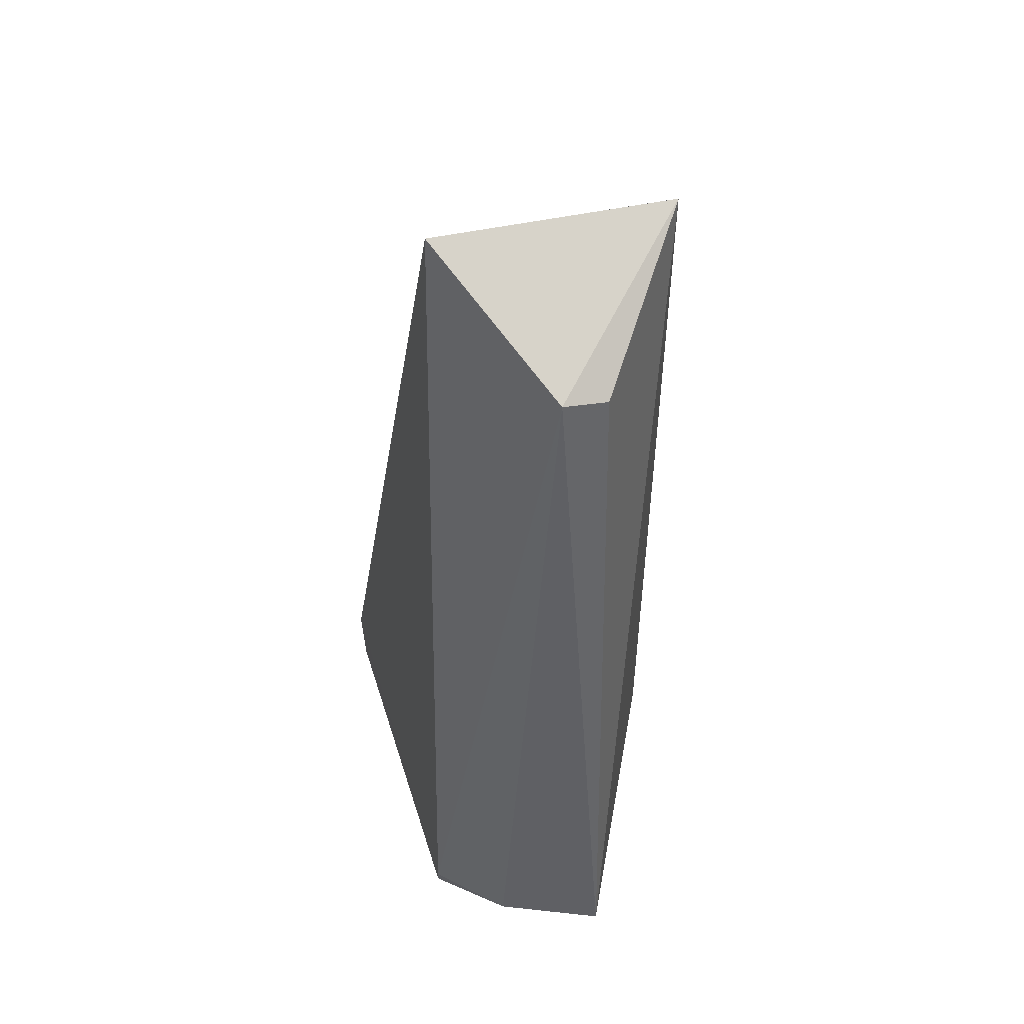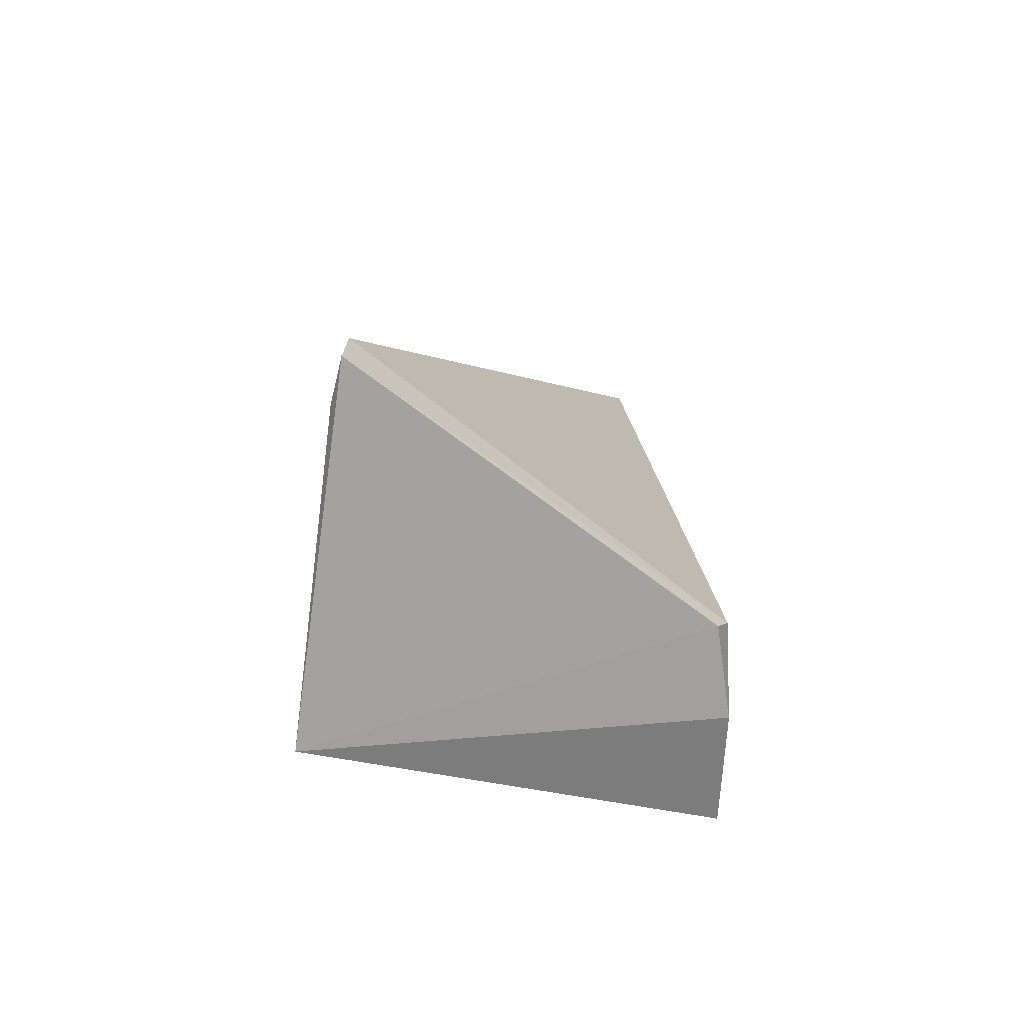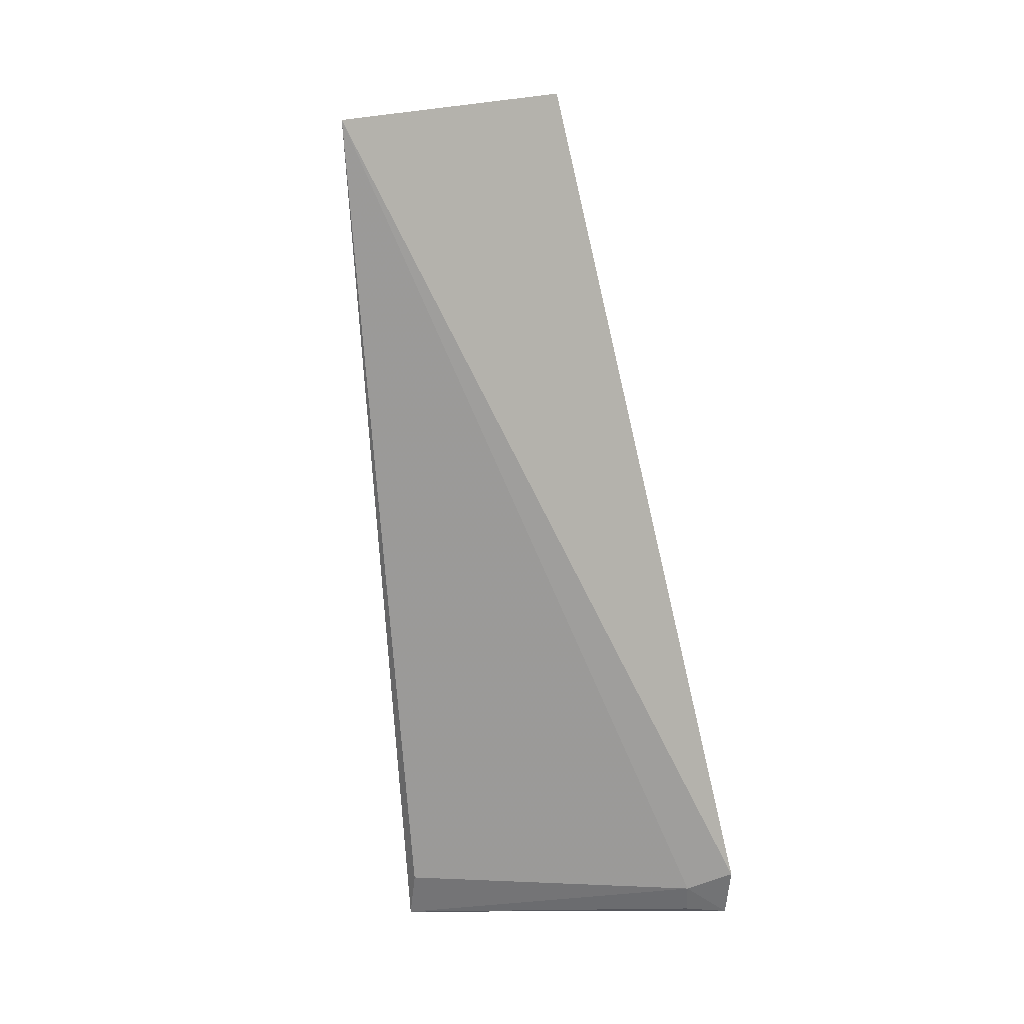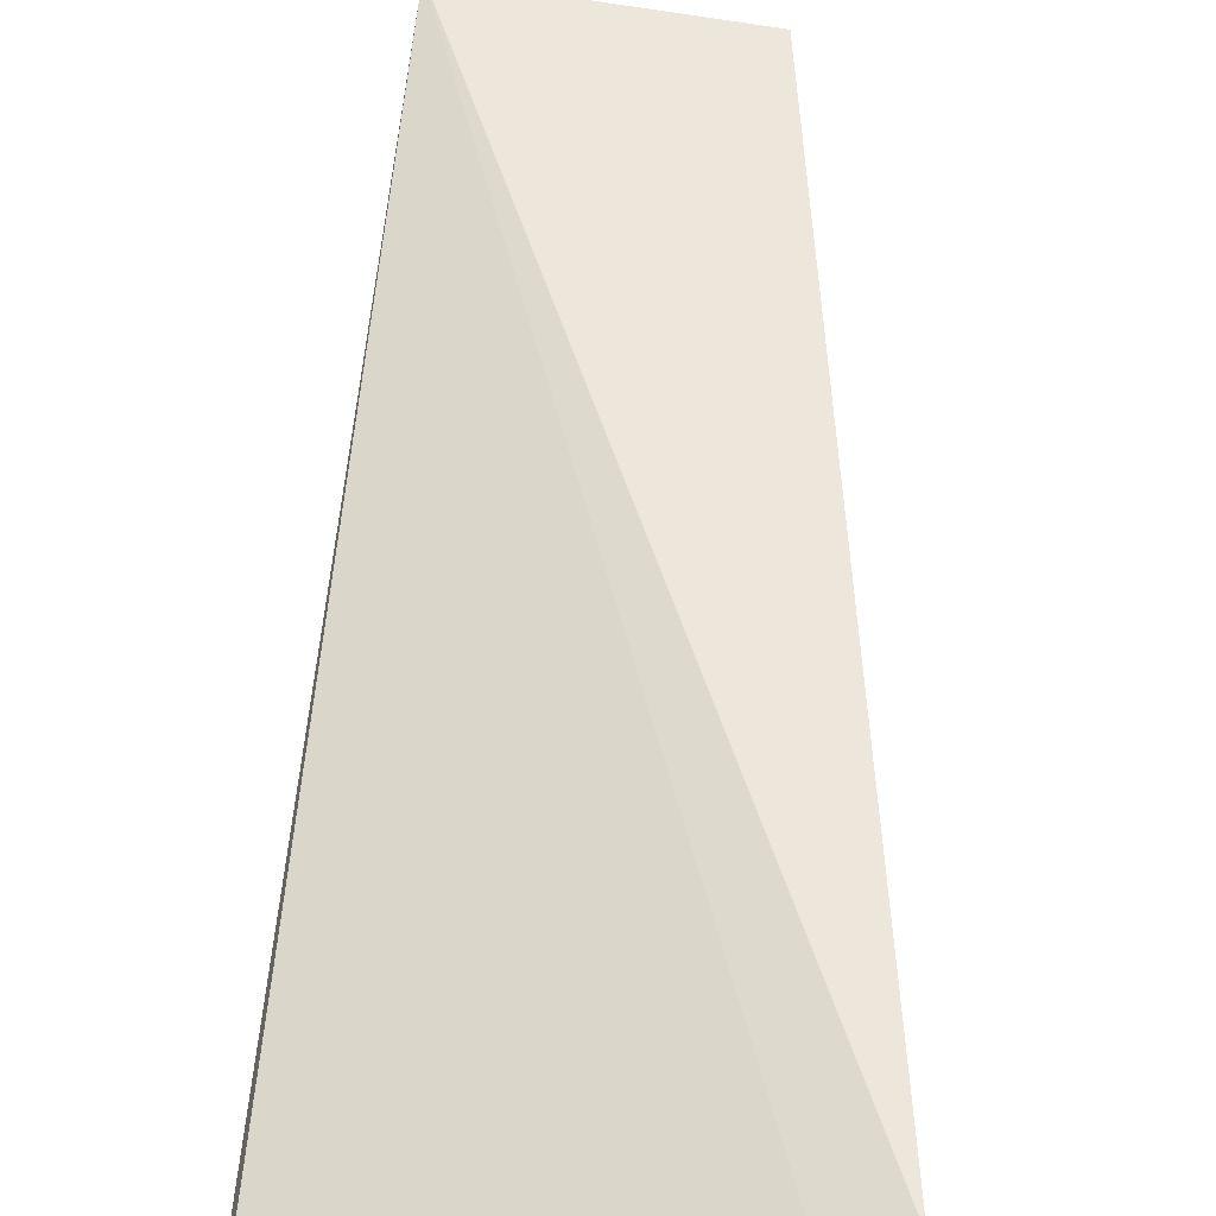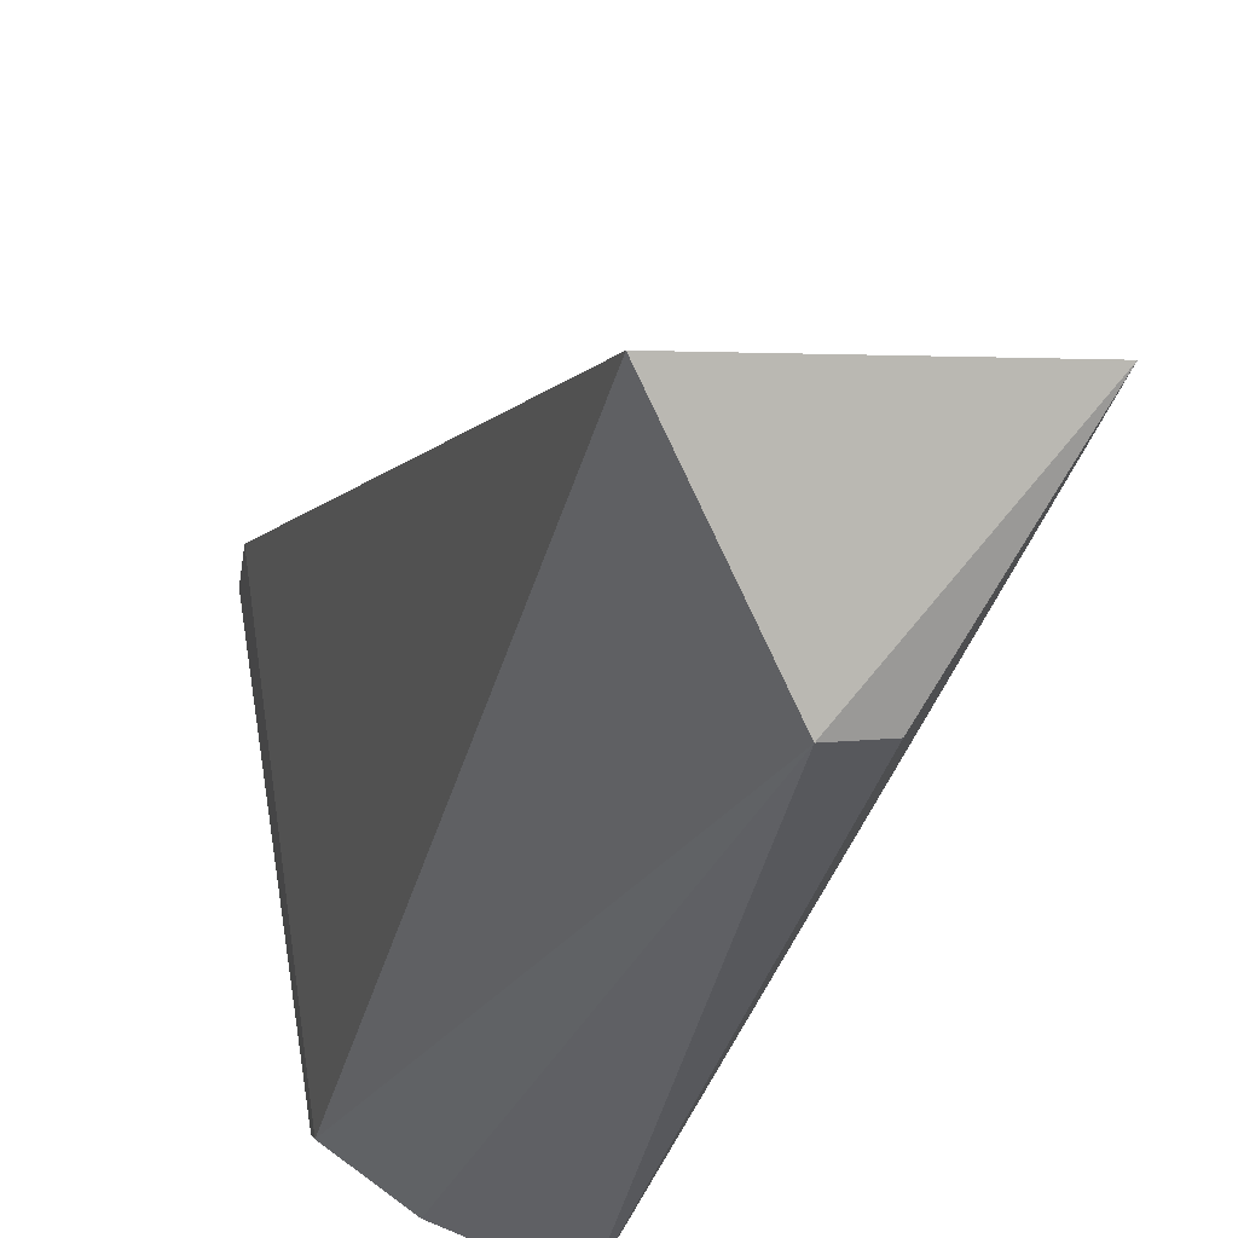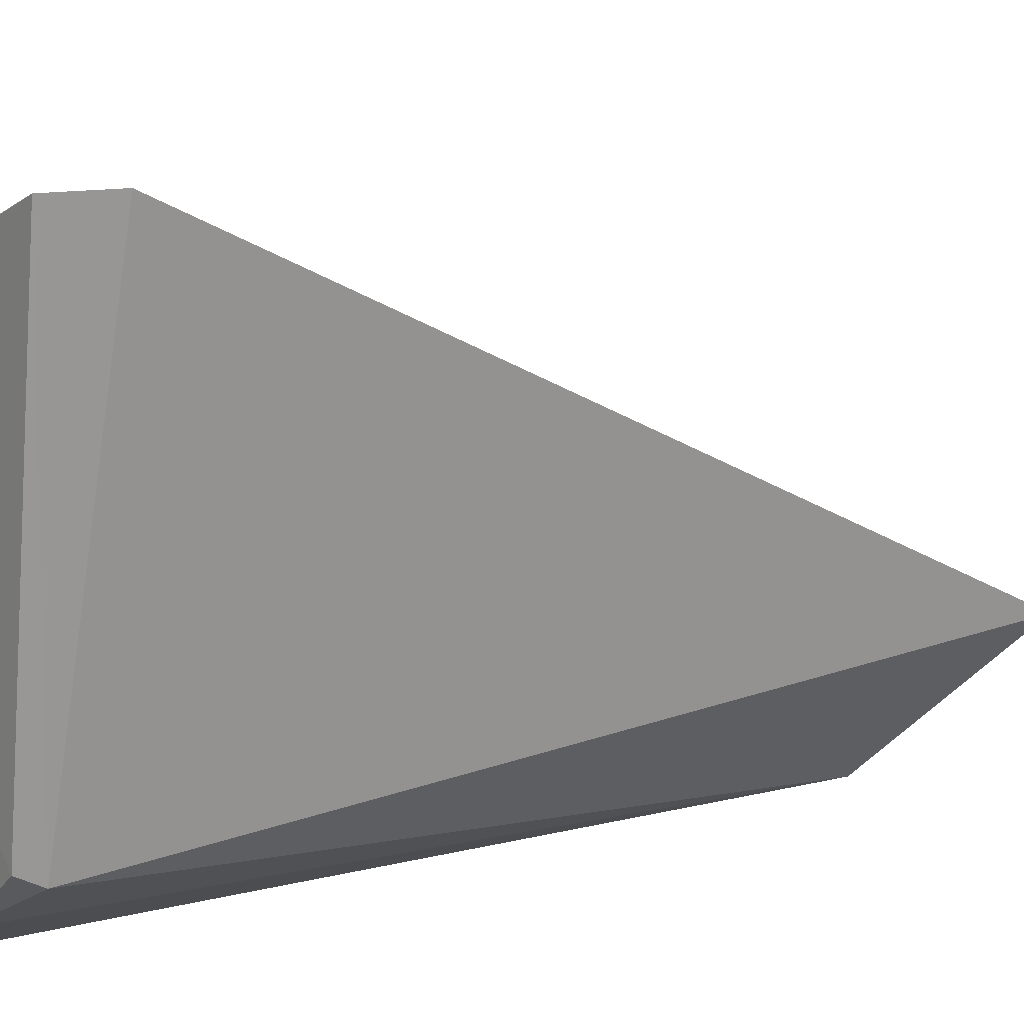
<metadata>
{"format":"obj","ext":"obj","renderer":"f3d","projection":"perspective","resolution":1024,"background":"white","views":[{"elev":40.8,"azim":173.7,"up":"+Y"},{"elev":-73.7,"azim":62.4,"up":"+Y"},{"elev":35.2,"azim":-20.8,"up":"+Y"},{"elev":71.8,"azim":3.3,"up":"+Z"},{"elev":-29.4,"azim":167.6,"up":"+Z"},{"elev":10.7,"azim":53.5,"up":"+Z"}]}
</metadata>
<code>
v -0.02704 -0.1227 0.04369
v -0.02726 -0.1262 0.04368
v -0.03098 -0.1244 0.02006
v -0.03806 -0.08146 0.01524
v -0.04702 -0.1257 0.03666
v -0.03177 -0.07576 0.02293
v -0.02988 -0.1236 0.0431
v -0.03514 -0.1255 0.01777
v -0.04528 -0.07491 0.024
v -0.02983 -0.1255 0.04307
v -0.031 -0.1257 0.02076
v -0.04666 -0.1226 0.03671
v -0.04099 -0.1237 0.01496
v -0.0406 -0.08179 0.01584
f 1 2 3
f 6 1 3
f 6 3 4
f 7 2 1
f 8 4 3
f 9 6 4
f 9 7 1
f 9 1 6
f 10 7 5
f 10 5 2
f 10 2 7
f 11 8 3
f 11 3 2
f 11 2 5
f 11 5 8
f 12 9 5
f 12 5 7
f 12 7 9
f 13 8 5
f 13 5 9
f 13 4 8
f 14 13 9
f 14 9 4
f 14 4 13

</code>
